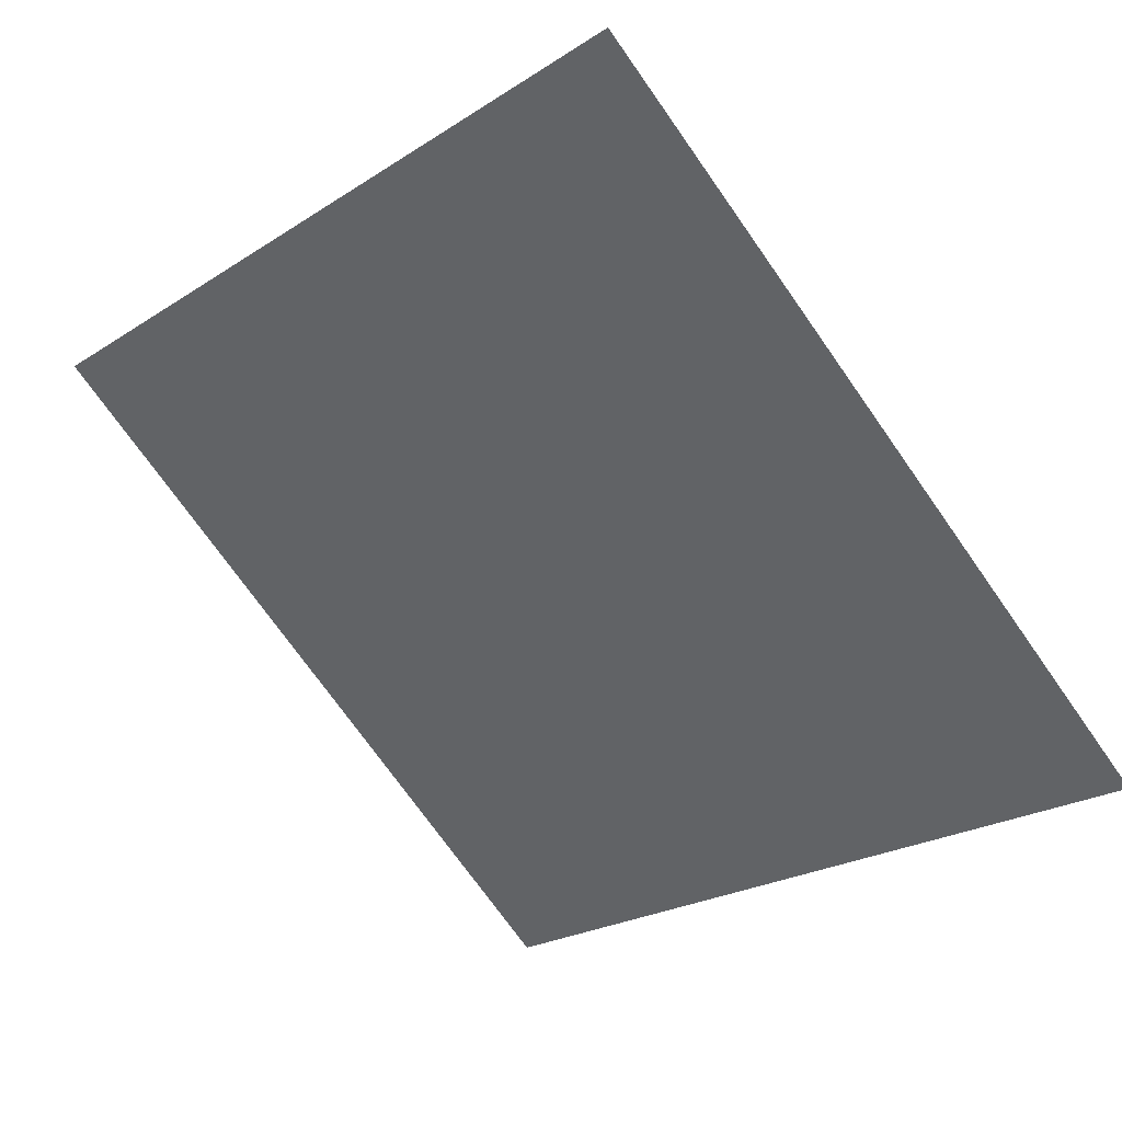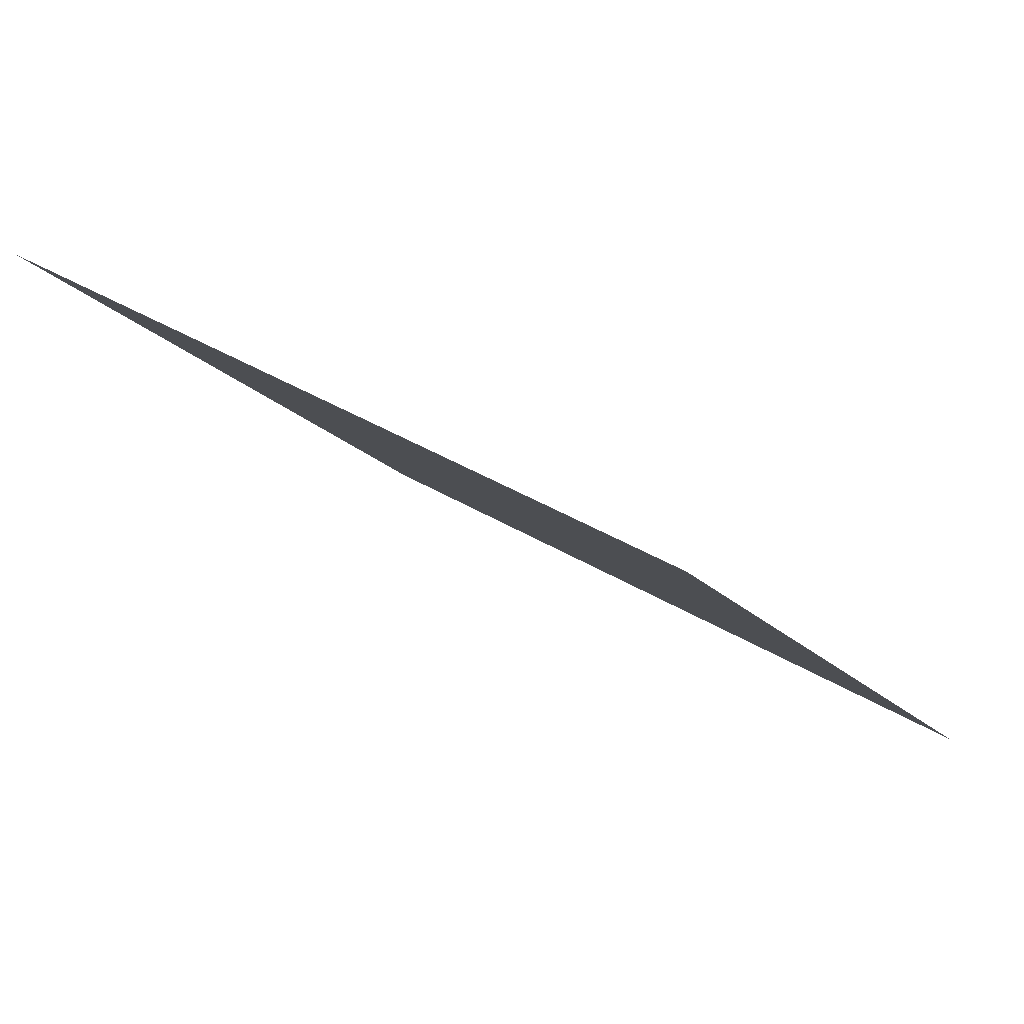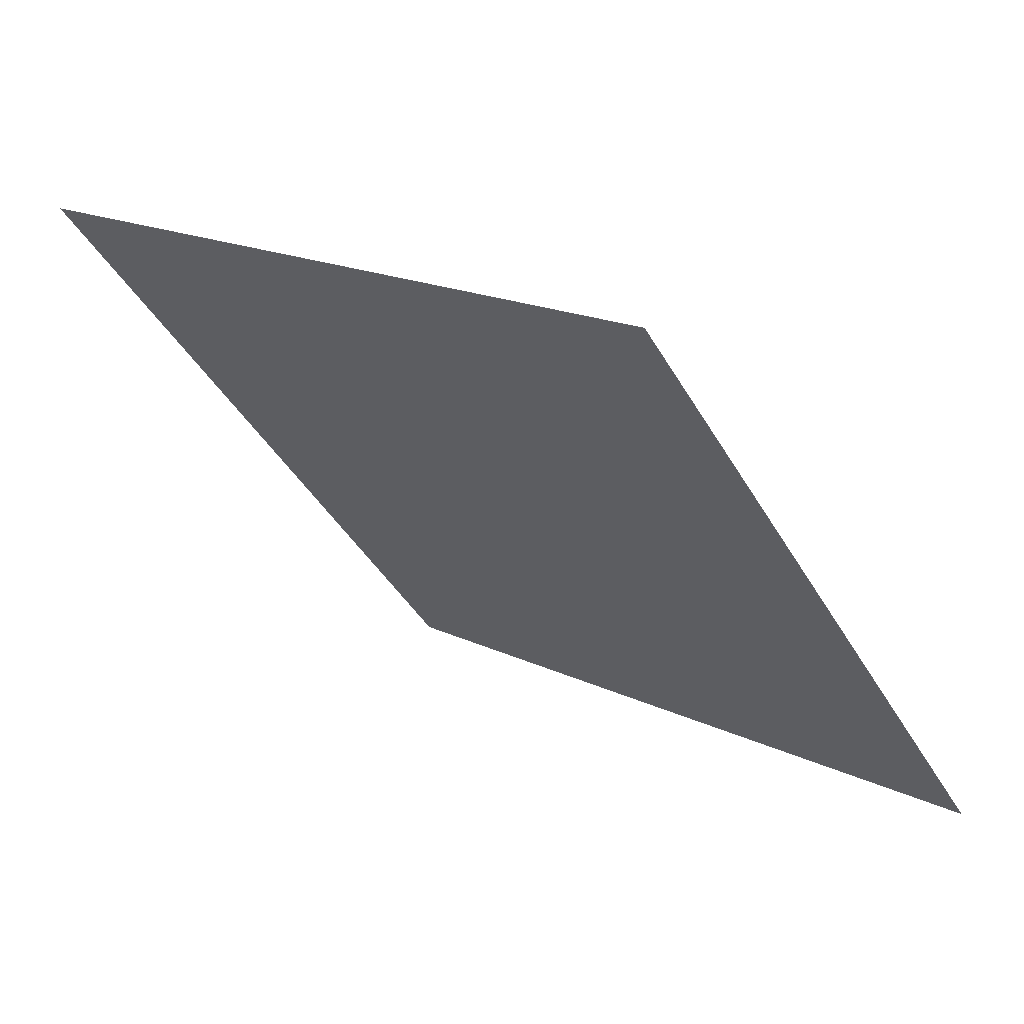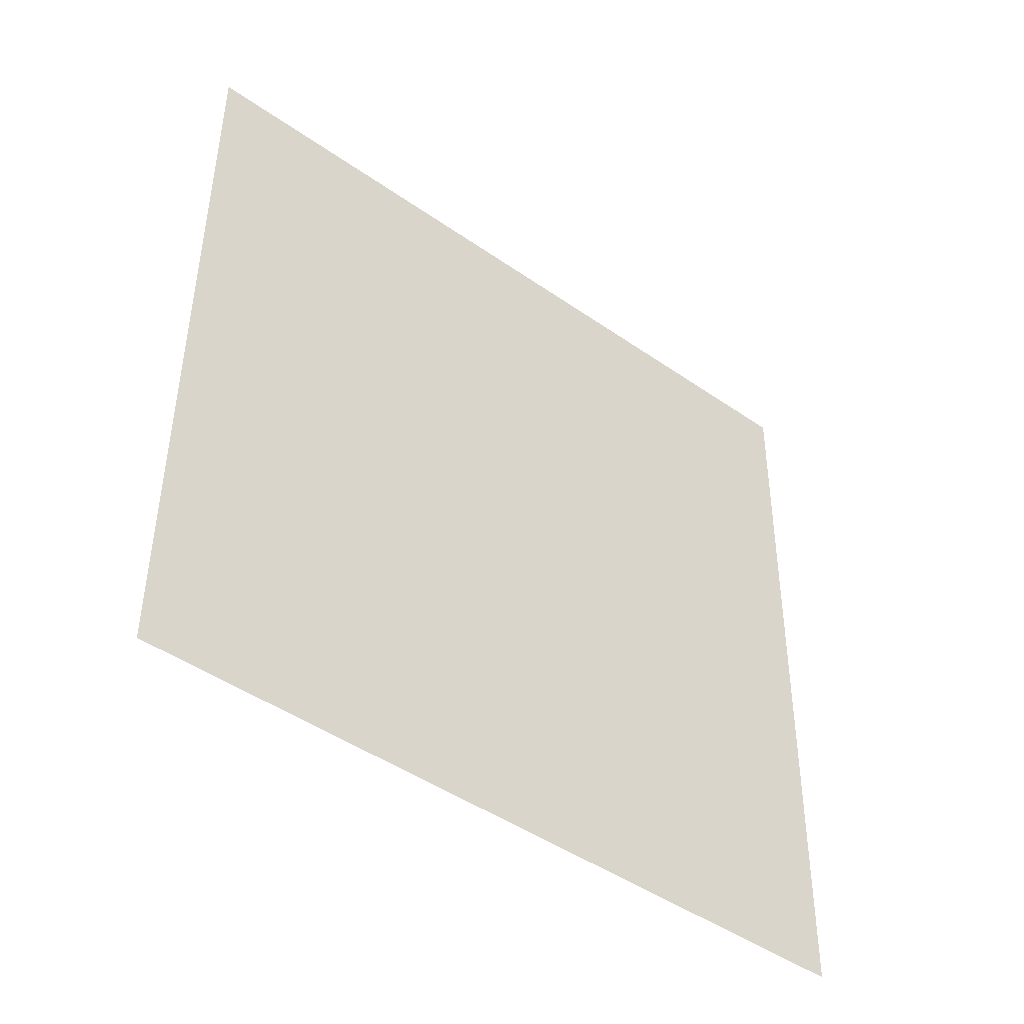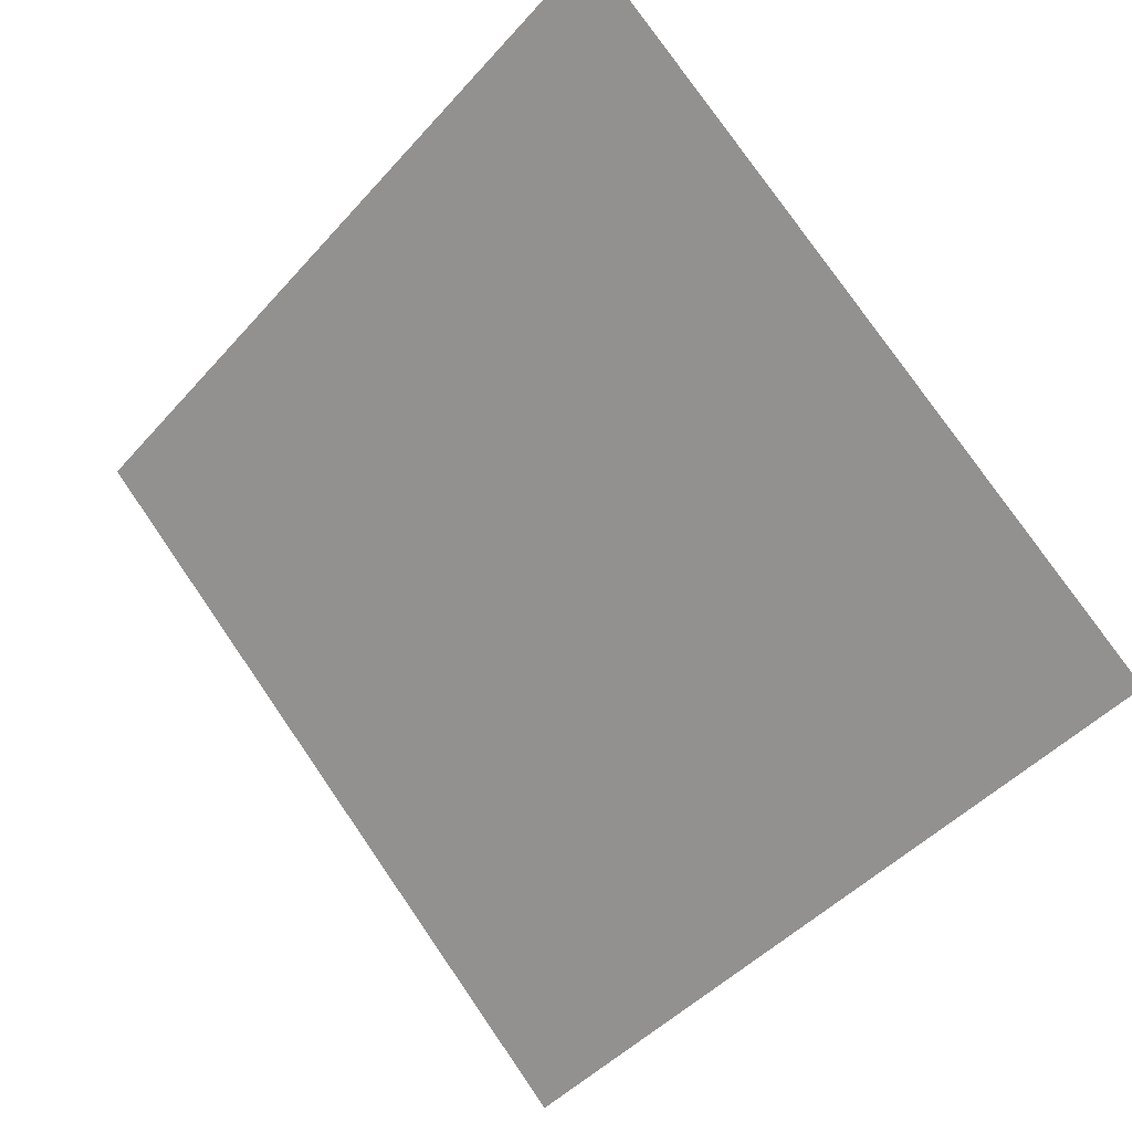
<metadata>
{"format":"obj","ext":"obj","renderer":"f3d","projection":"perspective","resolution":1024,"background":"white","views":[{"elev":-80.0,"azim":-55.8,"up":"+Y"},{"elev":27.6,"azim":-142.8,"up":"+Y"},{"elev":-46.9,"azim":-64.0,"up":"+Y"},{"elev":39.5,"azim":-90.8,"up":"+Y"},{"elev":-52.4,"azim":-129.8,"up":"+Y"}]}
</metadata>
<code>
g default
v -0.4116 4.356 2.132
v -0.3121 4.366 2.134
v -0.2126 4.375 2.136
v -0.1131 4.385 2.138
v -0.01366 4.395 2.14
v 0.08582 4.405 2.142
v 0.1853 4.415 2.144
v 0.2848 4.425 2.146
v 0.3843 4.435 2.148
v 0.4838 4.445 2.15
v 0.5832 4.455 2.152
v -0.4069 4.293 2.21
v -0.3074 4.303 2.212
v -0.2079 4.313 2.214
v -0.1085 4.323 2.216
v -0.008979 4.333 2.218
v 0.09051 4.343 2.22
v 0.19 4.353 2.222
v 0.2895 4.362 2.224
v 0.389 4.372 2.226
v 0.4884 4.382 2.228
v 0.5879 4.392 2.23
v -0.4022 4.23 2.288
v -0.3028 4.24 2.29
v -0.2033 4.25 2.292
v -0.1038 4.26 2.294
v -0.004294 4.27 2.296
v 0.09519 4.28 2.298
v 0.1947 4.29 2.3
v 0.2942 4.3 2.302
v 0.3936 4.31 2.304
v 0.4931 4.32 2.306
v 0.5926 4.33 2.308
v -0.3976 4.168 2.365
v -0.2981 4.178 2.367
v -0.1986 4.187 2.369
v -0.09909 4.197 2.371
v 0.000391 4.207 2.373
v 0.09988 4.217 2.375
v 0.1994 4.227 2.377
v 0.2988 4.237 2.379
v 0.3983 4.247 2.381
v 0.4978 4.257 2.383
v 0.5973 4.267 2.385
v -0.3929 4.105 2.443
v -0.2934 4.115 2.445
v -0.1939 4.125 2.447
v -0.09441 4.135 2.449
v 0.005076 4.145 2.451
v 0.1046 4.155 2.453
v 0.204 4.164 2.455
v 0.3035 4.174 2.457
v 0.403 4.184 2.459
v 0.5025 4.194 2.461
v 0.602 4.204 2.463
v -0.3882 4.042 2.521
v -0.2887 4.052 2.523
v -0.1892 4.062 2.525
v -0.08972 4.072 2.527
v 0.009761 4.082 2.529
v 0.1092 4.092 2.531
v 0.2087 4.102 2.533
v 0.3082 4.112 2.535
v 0.4077 4.122 2.537
v 0.5072 4.132 2.539
v 0.6067 4.142 2.541
v -0.3835 3.98 2.599
v -0.284 3.989 2.601
v -0.1845 3.999 2.603
v -0.08504 4.009 2.605
v 0.01445 4.019 2.607
v 0.1139 4.029 2.609
v 0.2134 4.039 2.611
v 0.3129 4.049 2.613
v 0.4124 4.059 2.615
v 0.5119 4.069 2.617
v 0.6114 4.079 2.619
v -0.3788 3.917 2.676
v -0.2793 3.927 2.678
v -0.1798 3.937 2.68
v -0.08035 3.947 2.682
v 0.01913 3.957 2.684
v 0.1186 3.967 2.687
v 0.2181 3.976 2.689
v 0.3176 3.986 2.691
v 0.4171 3.996 2.693
v 0.5166 4.006 2.695
v 0.616 4.016 2.697
v -0.3741 3.854 2.754
v -0.2746 3.864 2.756
v -0.1752 3.874 2.758
v -0.07567 3.884 2.76
v 0.02382 3.894 2.762
v 0.1233 3.904 2.764
v 0.2228 3.914 2.766
v 0.3223 3.924 2.768
v 0.4218 3.934 2.77
v 0.5212 3.944 2.772
v 0.6207 3.953 2.774
v -0.3694 3.791 2.832
v -0.27 3.801 2.834
v -0.1705 3.811 2.836
v -0.07098 3.821 2.838
v 0.0285 3.831 2.84
v 0.128 3.841 2.842
v 0.2275 3.851 2.844
v 0.327 3.861 2.846
v 0.4264 3.871 2.848
v 0.5259 3.881 2.85
v 0.6254 3.891 2.852
v -0.3648 3.729 2.91
v -0.2653 3.739 2.912
v -0.1658 3.749 2.914
v -0.0663 3.759 2.916
v 0.03319 3.769 2.918
v 0.1327 3.778 2.92
v 0.2322 3.788 2.922
v 0.3316 3.798 2.924
v 0.4311 3.808 2.926
v 0.5306 3.818 2.928
v 0.6301 3.828 2.93
g pPlane3
f 1 2 13 12
f 2 3 14 13
f 3 4 15 14
f 4 5 16 15
f 5 6 17 16
f 6 7 18 17
f 7 8 19 18
f 8 9 20 19
f 9 10 21 20
f 10 11 22 21
f 12 13 24 23
f 13 14 25 24
f 14 15 26 25
f 15 16 27 26
f 16 17 28 27
f 17 18 29 28
f 18 19 30 29
f 19 20 31 30
f 20 21 32 31
f 21 22 33 32
f 23 24 35 34
f 24 25 36 35
f 25 26 37 36
f 26 27 38 37
f 27 28 39 38
f 28 29 40 39
f 29 30 41 40
f 30 31 42 41
f 31 32 43 42
f 32 33 44 43
f 34 35 46 45
f 35 36 47 46
f 36 37 48 47
f 37 38 49 48
f 38 39 50 49
f 39 40 51 50
f 40 41 52 51
f 41 42 53 52
f 42 43 54 53
f 43 44 55 54
f 45 46 57 56
f 46 47 58 57
f 47 48 59 58
f 48 49 60 59
f 49 50 61 60
f 50 51 62 61
f 51 52 63 62
f 52 53 64 63
f 53 54 65 64
f 54 55 66 65
f 56 57 68 67
f 57 58 69 68
f 58 59 70 69
f 59 60 71 70
f 60 61 72 71
f 61 62 73 72
f 62 63 74 73
f 63 64 75 74
f 64 65 76 75
f 65 66 77 76
f 67 68 79 78
f 68 69 80 79
f 69 70 81 80
f 70 71 82 81
f 71 72 83 82
f 72 73 84 83
f 73 74 85 84
f 74 75 86 85
f 75 76 87 86
f 76 77 88 87
f 78 79 90 89
f 79 80 91 90
f 80 81 92 91
f 81 82 93 92
f 82 83 94 93
f 83 84 95 94
f 84 85 96 95
f 85 86 97 96
f 86 87 98 97
f 87 88 99 98
f 89 90 101 100
f 90 91 102 101
f 91 92 103 102
f 92 93 104 103
f 93 94 105 104
f 94 95 106 105
f 95 96 107 106
f 96 97 108 107
f 97 98 109 108
f 98 99 110 109
f 100 101 112 111
f 101 102 113 112
f 102 103 114 113
f 103 104 115 114
f 104 105 116 115
f 105 106 117 116
f 106 107 118 117
f 107 108 119 118
f 108 109 120 119
f 109 110 121 120

</code>
